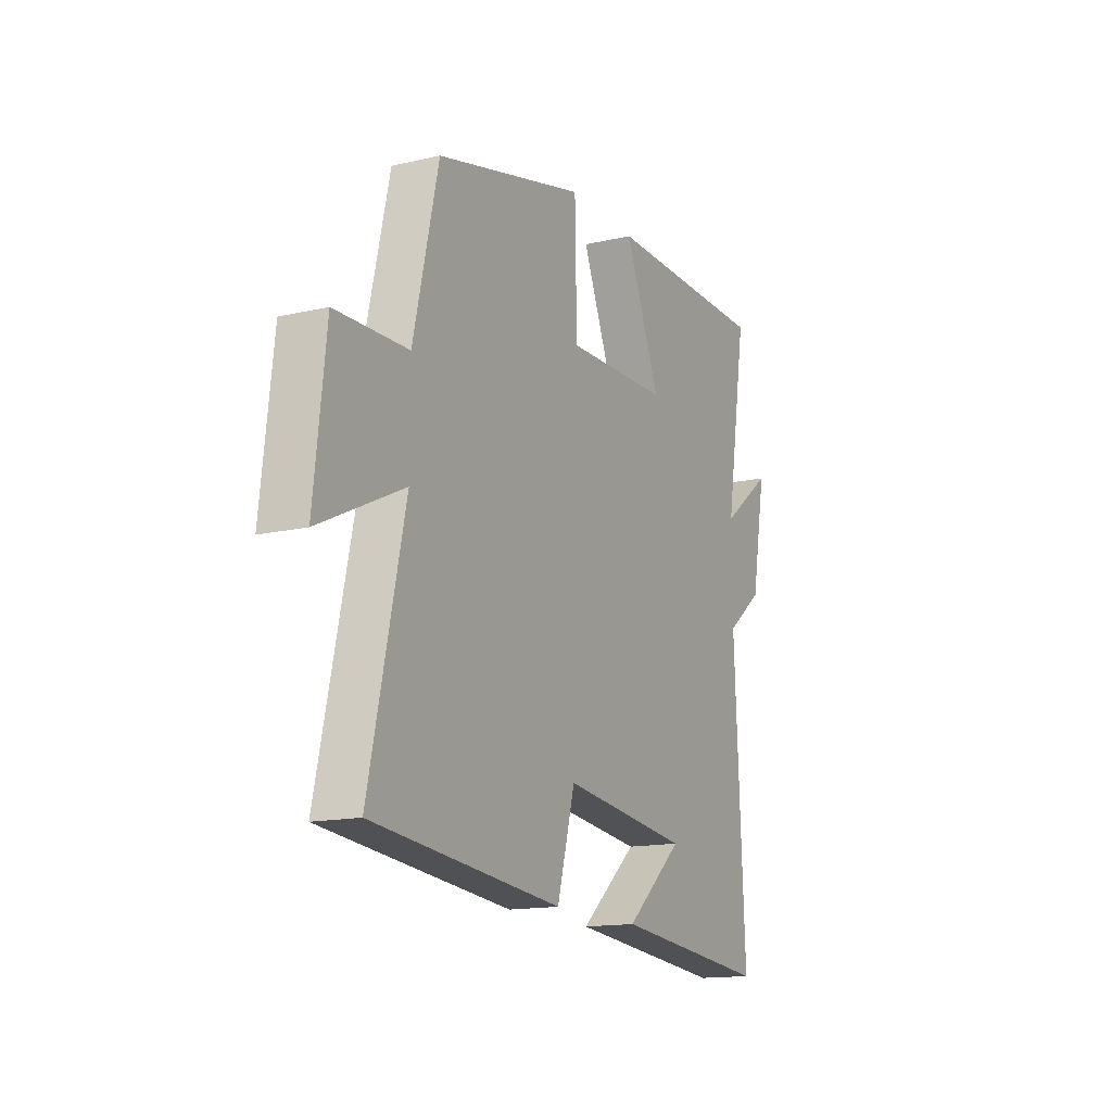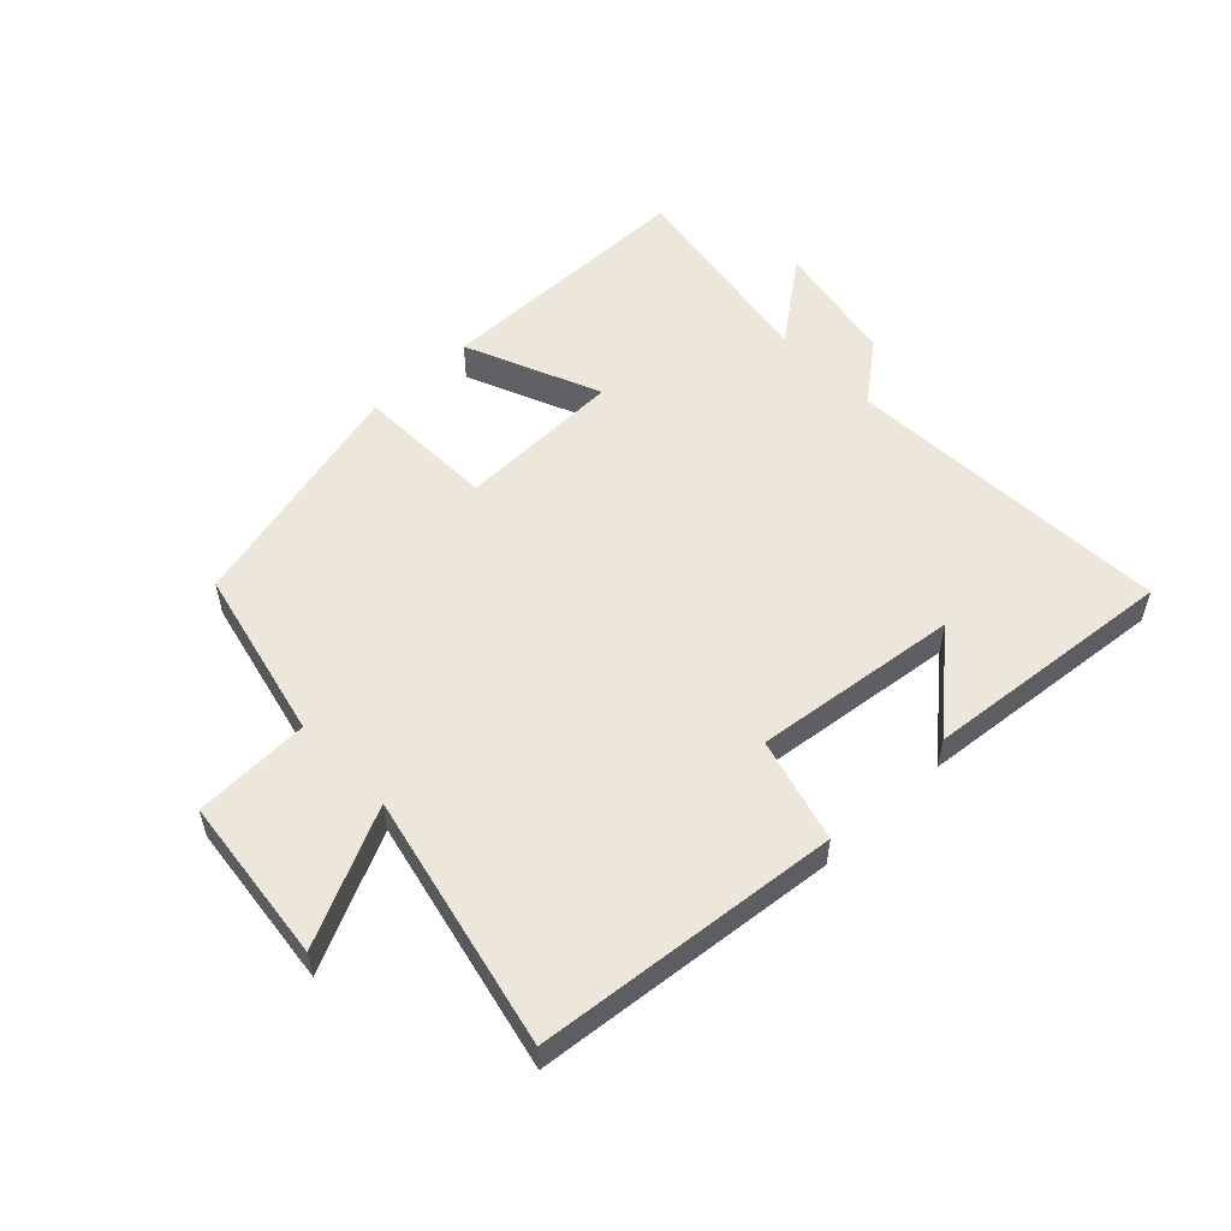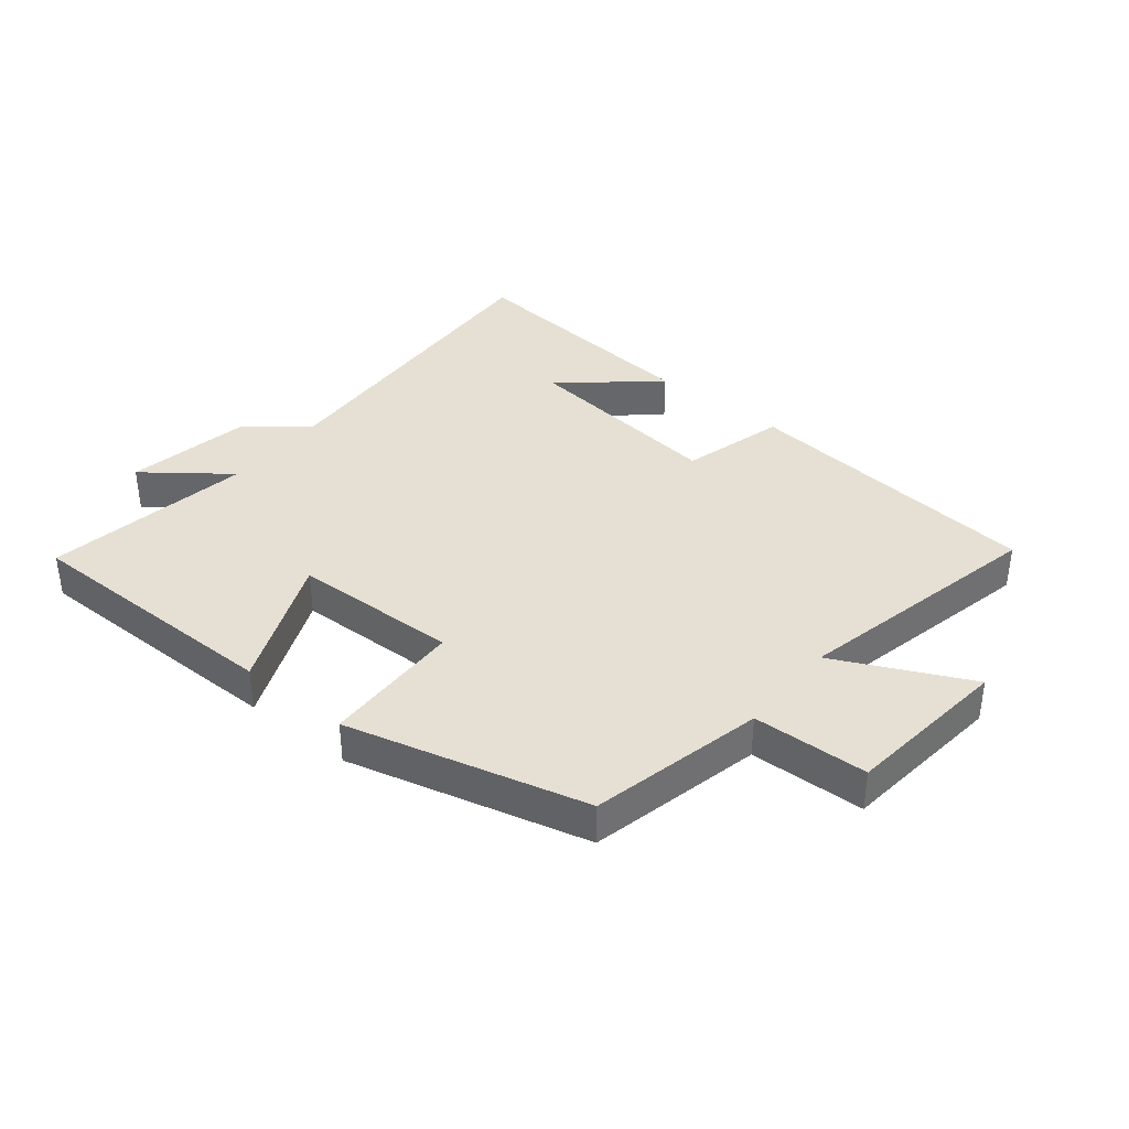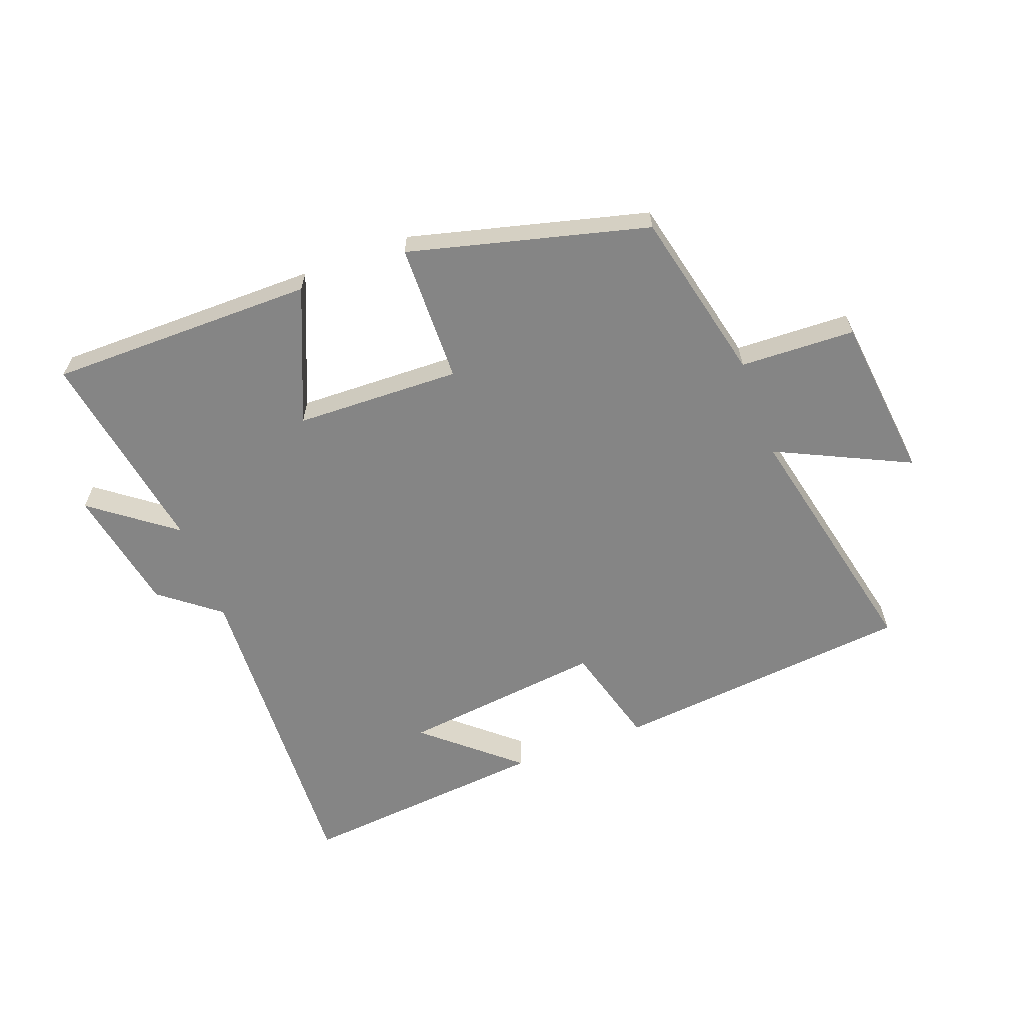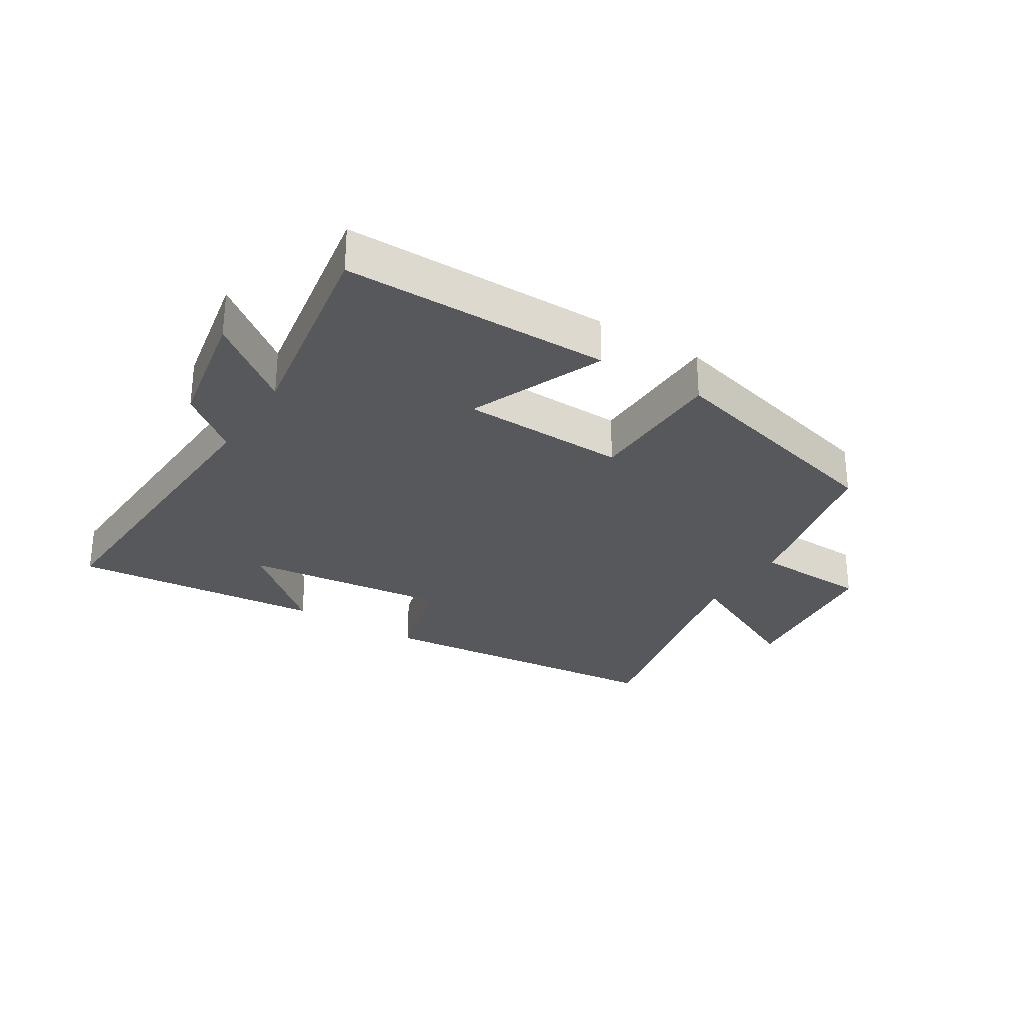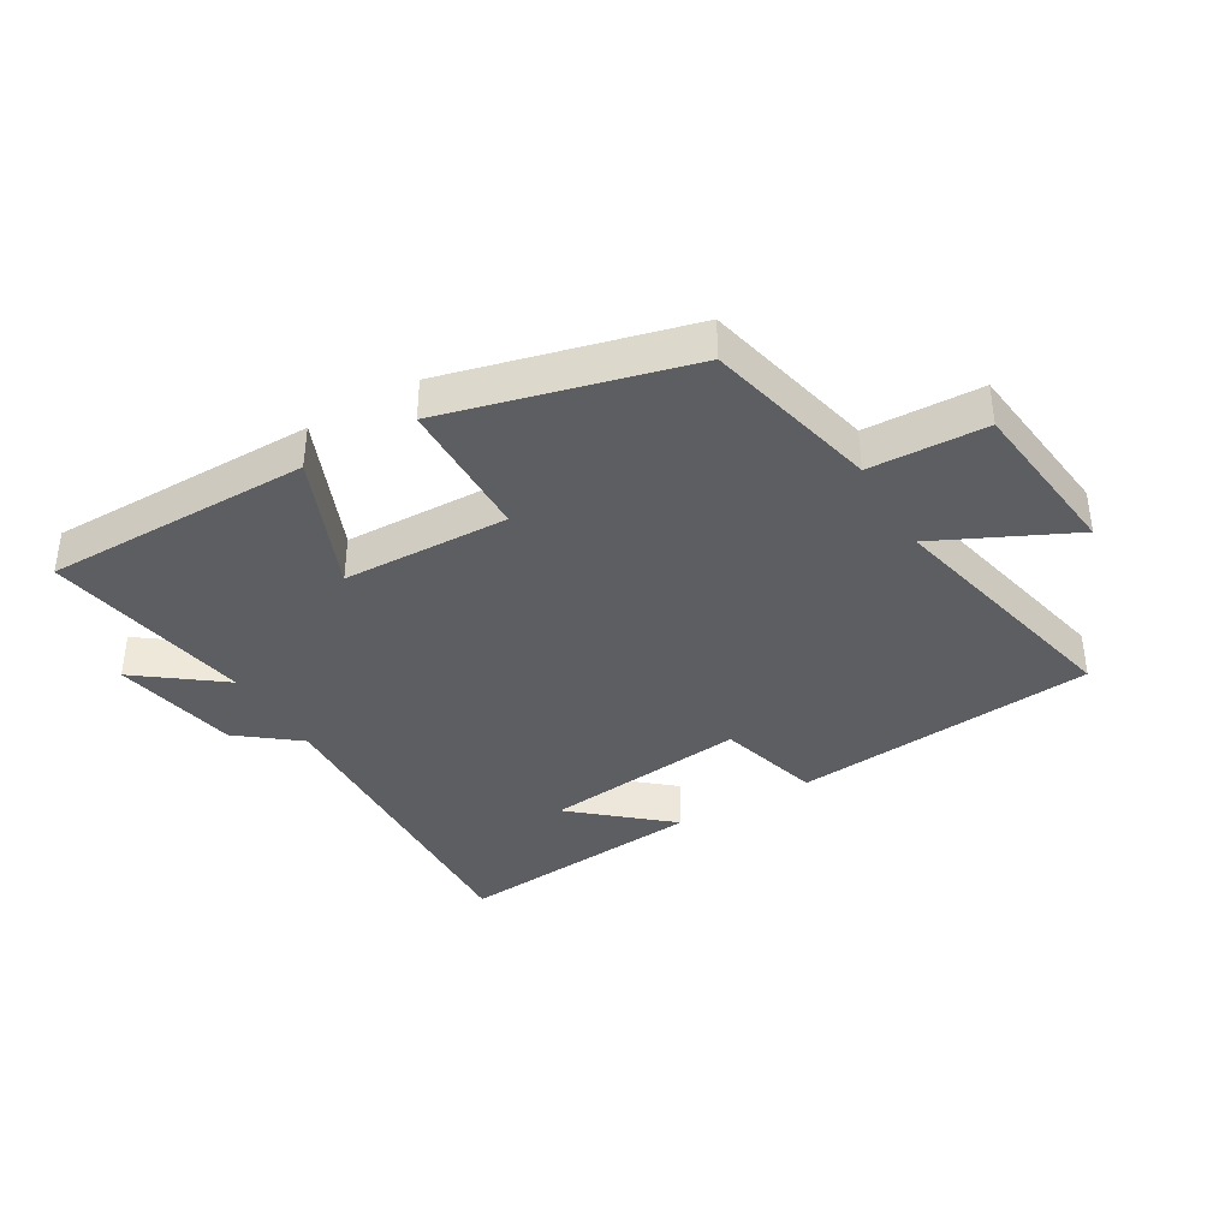
<metadata>
{"format":"obj","ext":"obj","renderer":"f3d","projection":"perspective","resolution":1024,"background":"white","views":[{"elev":-14.8,"azim":116.5,"up":"+Z"},{"elev":54.1,"azim":136.3,"up":"+Y"},{"elev":37.9,"azim":38.9,"up":"+Y"},{"elev":-61.8,"azim":20.5,"up":"+Y"},{"elev":-28.8,"azim":-32.1,"up":"+Y"},{"elev":-37.9,"azim":30.5,"up":"+Y"}]}
</metadata>
<code>
v -0.526 0.07 -0.538
v -0.5 0.07 -0.011
v -0.595 0.07 0.064
v -0.633 0.07 0.266
v -0.5 0.07 0.165
v -0.556 0.07 0.499
v -0.128 0.07 0.5
v -0.219 0.07 0.283
v 0.047 0.07 0.275
v 0.052 0.07 0.5
v 0.436 0.07 0.401
v 0.5 0.07 0.123
v 0.685 0.07 0.116
v 0.715 0.07 -0.15
v 0.5 0.07 -0.047
v 0.59 0.07 -0.452
v 0.105 0.07 -0.5
v 0.059 0.07 -0.334
v -0.269 0.07 -0.372
v -0.121 0.07 -0.5
v -0.526 0 -0.538
v -0.5 0 -0.011
v -0.595 0 0.064
v -0.633 0 0.266
v -0.5 0 0.165
v -0.556 0 0.499
v -0.128 0 0.5
v -0.219 0 0.283
v 0.047 0 0.275
v 0.052 0 0.5
v 0.436 0 0.401
v 0.5 0 0.123
v 0.685 0 0.116
v 0.715 0 -0.15
v 0.5 0 -0.047
v 0.59 0 -0.452
v 0.105 0 -0.5
v 0.059 0 -0.334
v -0.269 0 -0.372
v -0.121 0 -0.5
f 19 20 1
f 15 16 17 18
f 15 18 19
f 12 13 14 15
f 12 15 19
f 9 10 11 12
f 8 9 12 19
f 5 6 7 8
f 5 8 19
f 2 3 4 5
f 2 5 19
f 1 2 19
f 21 40 39
f 38 37 36 35
f 39 38 35
f 35 34 33 32
f 39 35 32
f 32 31 30 29
f 39 32 29 28
f 28 27 26 25
f 39 28 25
f 25 24 23 22
f 39 25 22
f 39 22 21
f 1 21 22 2
f 2 22 23 3
f 3 23 24 4
f 4 24 25 5
f 5 25 26 6
f 6 26 27 7
f 7 27 28 8
f 8 28 29 9
f 9 29 30 10
f 10 30 31 11
f 11 31 32 12
f 12 32 33 13
f 13 33 34 14
f 14 34 35 15
f 15 35 36 16
f 16 36 37 17
f 17 37 38 18
f 18 38 39 19
f 19 39 40 20
f 20 40 21 1

</code>
